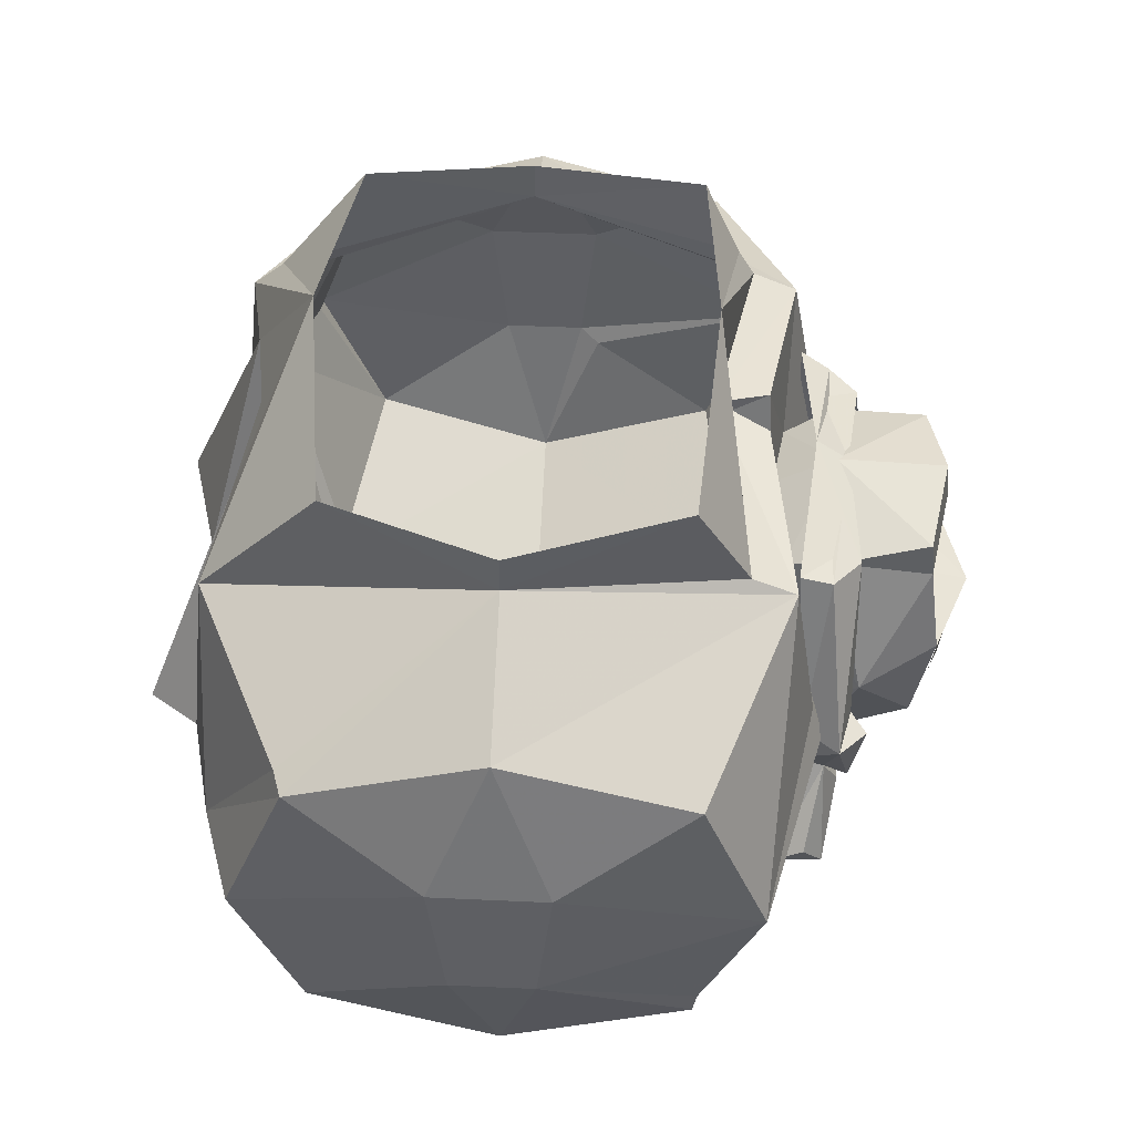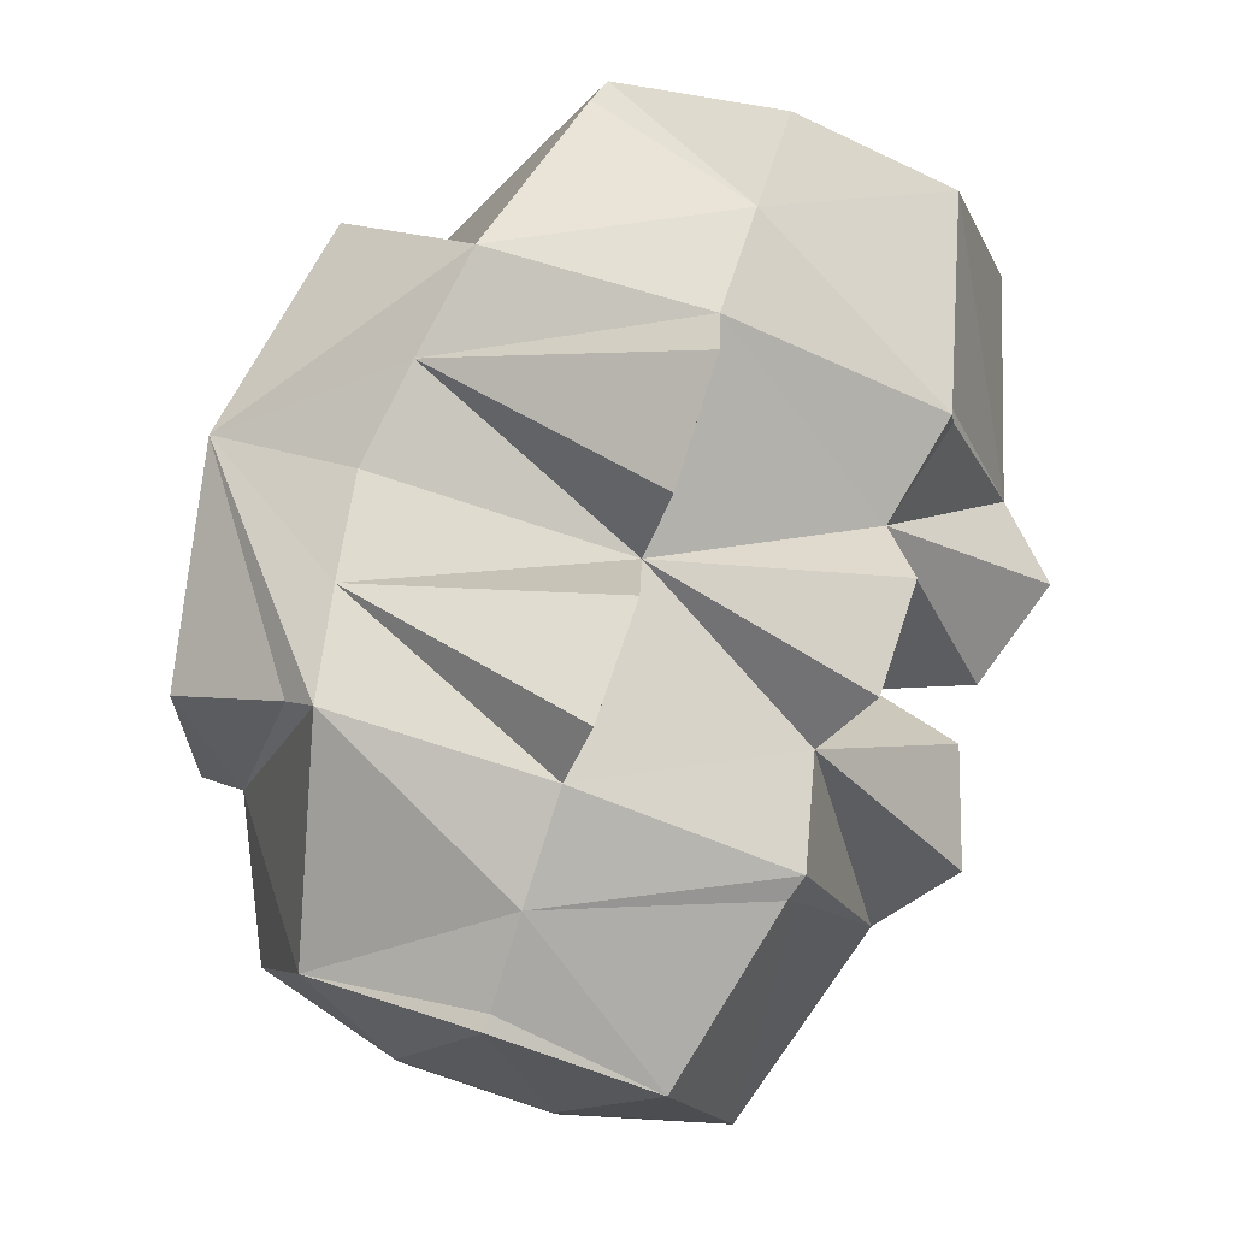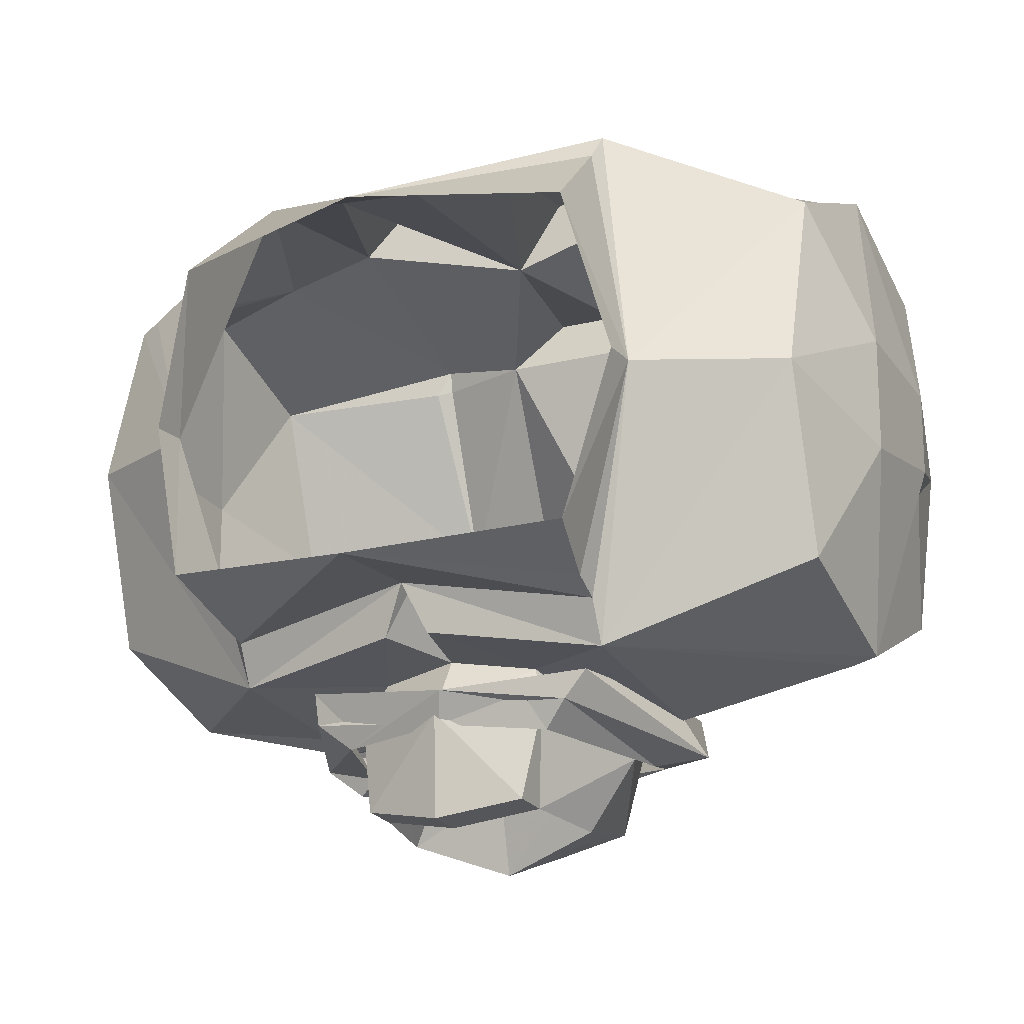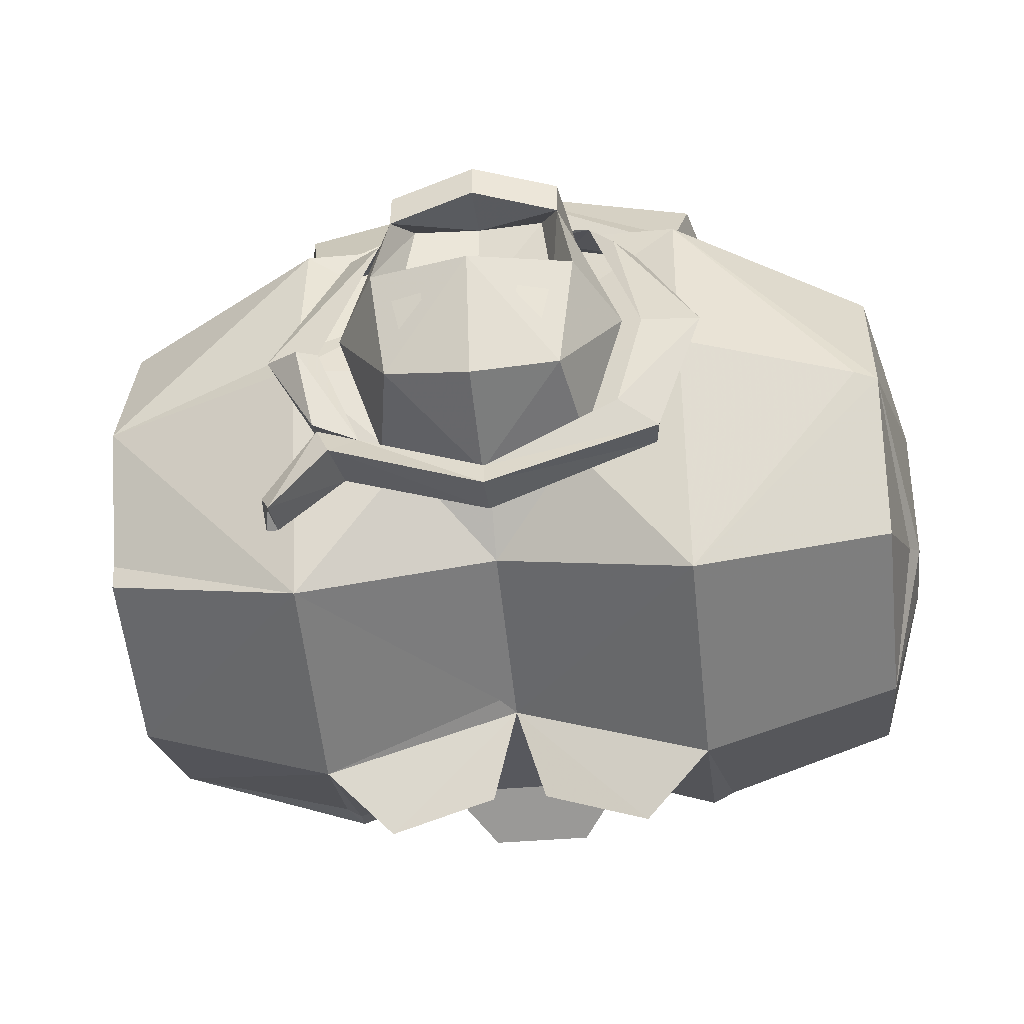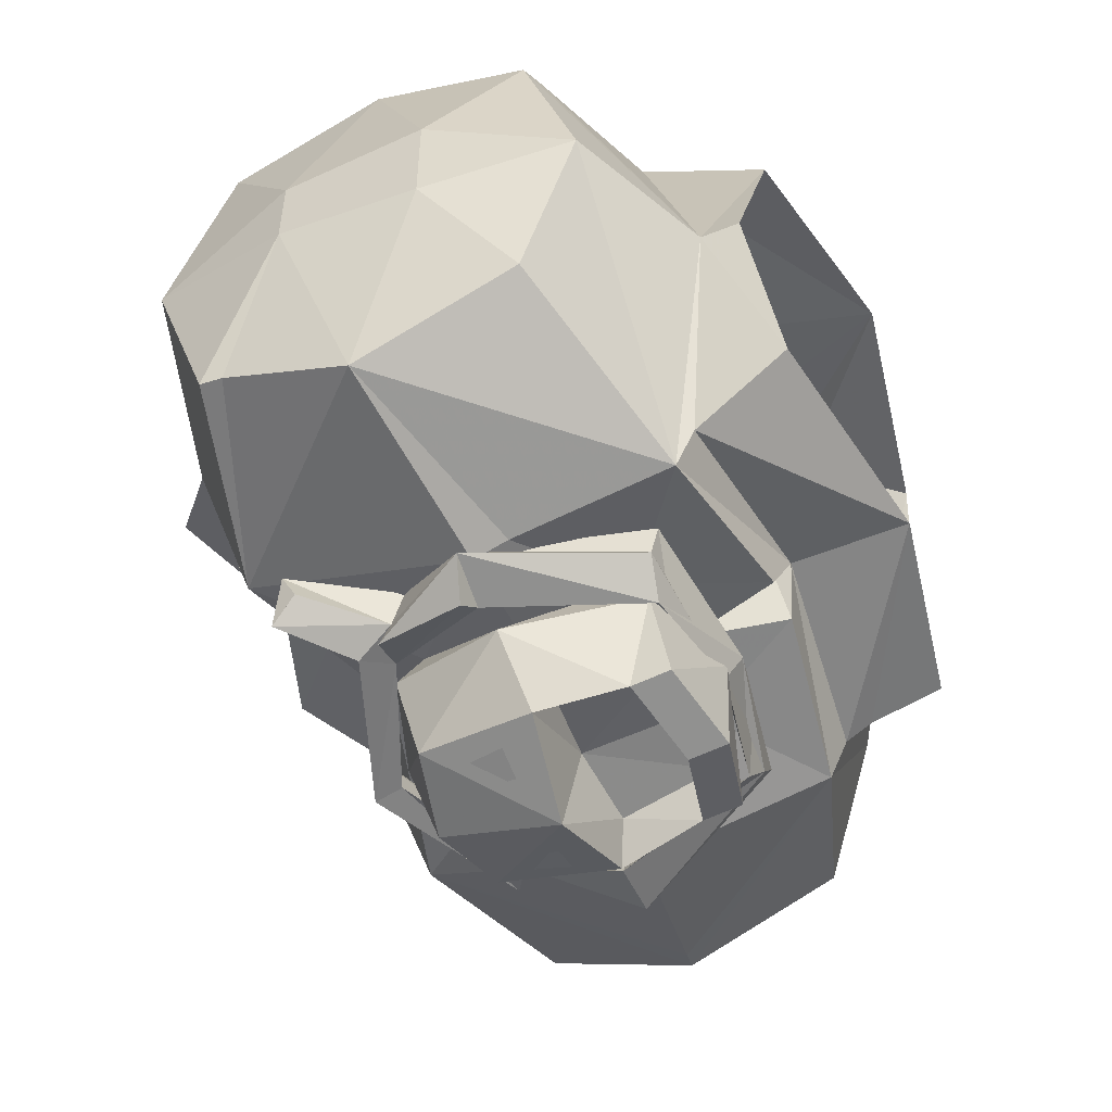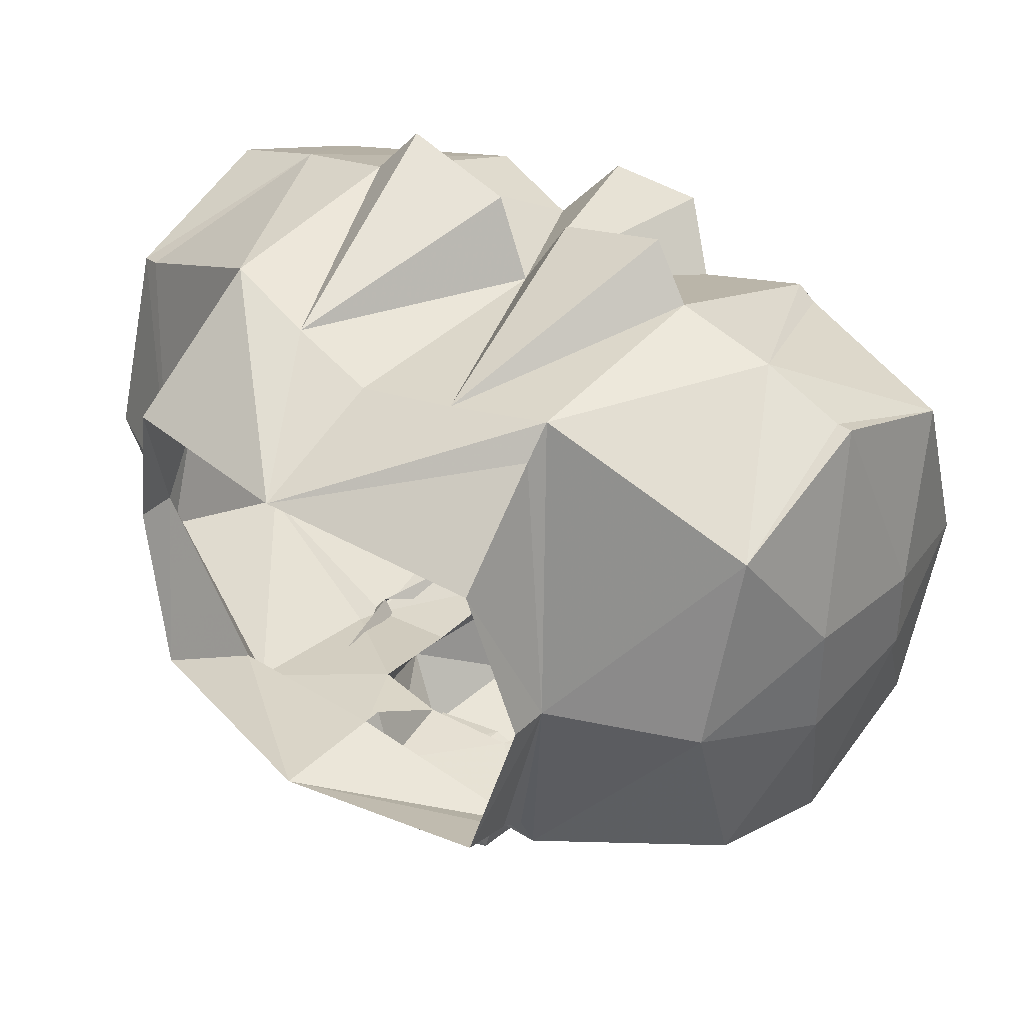
<metadata>
{"format":"obj","ext":"obj","renderer":"f3d","projection":"perspective","resolution":1024,"background":"white","views":[{"elev":48.7,"azim":92.9,"up":"+Y"},{"elev":79.5,"azim":-71.8,"up":"+Z"},{"elev":-17.1,"azim":-152.9,"up":"+Z"},{"elev":-38.7,"azim":-173.5,"up":"+Y"},{"elev":-53.0,"azim":113.5,"up":"+Z"},{"elev":38.7,"azim":-139.7,"up":"+Z"}]}
</metadata>
<code>
v -0.1719 -1.547 -0.4531
v -0.2031 -1.508 -0.5469
v -0.2891 -1.766 -0.6094
v -0.2031 -1.766 -0.5078
v -0.3984 -1.766 -0.5391
v -0.3984 -1.375 -0.4688
v -0.04688 -1.32 -0.4141
v 0 -1.508 -0.4297
v 0 -1.438 -0.5469
v -0.1719 -1.484 -0.7266
v -0.1719 -1.562 -0.7344
v -0.2031 -1.734 -0.7578
v -0.1719 -1.969 -0.7266
v -0.2031 -2.008 -0.5469
v -0.1719 -1.969 -0.4609
v -0.3984 -2.227 -0.3828
v -0.75 -1.812 -0.4531
v -0.7969 -1.82 -0.4375
v -0.7969 -1.5 -0.3125
v -0.7969 -1.391 0.05469
v -0.5156 -1.258 0.05469
v -0.3984 -1.336 -0.3828
v 0 -1.297 -0.3125
v 0 -1.336 -0.3125
v 0.04688 -1.32 -0.4141
v 0.1719 -1.547 -0.4531
v 0.2031 -1.508 -0.5469
v 0.1719 -1.484 -0.7266
v 0 -1.445 -0.7578
v 0 -1.523 -0.7656
v 0 -1.508 -0.6406
v -0.1328 -1.516 -0.6562
v -0.1562 -1.711 -0.6797
v 0 -1.766 -0.8281
v 0 -2.008 -0.7578
v 0 -2.078 -0.5469
v 0 -2.008 -0.4297
v 0 -2.125 -0.3125
v 0 -2.25 0.05469
v -0.3984 -2.375 0.05469
v -0.7969 -2.25 0.05469
v -0.7969 -2.125 -0.3125
v -0.875 -1.672 -0.05469
v -0.875 -1.672 0.1719
v -0.7969 -1.5 0.4219
v -0.3984 -1.406 0.6094
v -0.3984 -1.352 0.5469
v -0.4297 -1.141 0.375
v -0.5156 -1.18 0.05469
v -0.4297 -1.141 -0.2812
v -0.3984 -1.281 -0.3516
v 0 -1.062 -0.3125
v 0.3984 -1.336 -0.3828
v 0.3984 -1.375 -0.4688
v -0.7969 -1.82 0.5469
v -0.7656 -1.82 0.5469
v -0.6016 -1.82 0.6094
v -0.3984 -1.82 0.6562
v -0.1953 -1.367 0.5703
v 0 -1.062 0.4219
v -0.3984 -2.227 0.5
v -0.1953 -2.18 0.4609
v 0 -1.82 0.5469
v -0.08594 -1.844 0.6953
v -0.3125 -1.844 0.7578
v 0 -1.336 0.5391
v 0.1953 -1.367 0.5703
v 0.3984 -1.406 0.6094
v 0.4297 -1.141 0.375
v 0.5156 -1.258 0.05469
v 0.5156 -1.18 0.05469
v 0.4297 -1.141 -0.2812
v -0.7969 -2.125 0.4219
v -0.4453 -2.211 0.4844
v -0.4375 -2.227 0.4453
v -0.2656 -2.492 0.1172
v -0.05469 -2.422 0.1172
v 0.1953 -2.18 0.4609
v 0.1016 -2.25 0.5781
v -0.1016 -2.25 0.5781
v 0.3984 -1.82 0.6562
v 0.3125 -1.844 0.7578
v 0.08594 -1.844 0.6953
v 0.2891 -1.766 -0.6094
v 0.2031 -1.766 -0.5078
v 0.1719 -1.969 -0.4609
v 0.2031 -2.008 -0.5469
v 0.1719 -1.969 -0.7266
v 0.2031 -1.734 -0.7578
v 0.1719 -1.562 -0.7344
v 0.1328 -1.516 -0.6562
v 0 -1.727 -0.6562
v 0.3984 -2.227 -0.3828
v 0.03125 -2.242 0.01562
v 0.3984 -2.375 0.05469
v 0.2656 -2.492 0.1172
v 0.05469 -2.422 0.1172
v 0.3984 -2.234 0.4531
v 0.3984 -2.227 0.5
v 0.6016 -1.82 0.6094
v 0.7969 -1.5 -0.3125
v 0.7969 -1.391 0.05469
v 0.875 -1.672 -0.05469
v 0.7969 -1.82 -0.4375
v 0.7969 -1.5 0.4219
v 0.875 -1.672 0.1719
v 0.875 -1.953 0.1406
v 0.875 -1.953 -0.02344
v 0.7969 -2.078 -0.3203
v 0.3984 -1.766 -0.5391
v 0.3984 -1.695 -0.5156
v 0.7969 -1.82 0.5469
v 0.7969 -2.125 0.4219
v 0.7969 -2.25 0.05469
v 0.7969 -2.125 -0.3125
v 0.75 -1.484 0.4375
v 0.4297 -2.219 0.4453
v -0.8516 -1.977 -0.0625
v -0.875 -1.953 -0.02344
v -0.875 -1.953 0.1406
v 0.07812 -1.812 -0.7891
v 0.1562 -1.812 -0.7656
v 0.1406 -1.883 -0.7578
v -0.1406 -1.883 -0.7578
v -0.1562 -1.812 -0.7656
v -0.07812 -1.812 -0.7891
v 0.1562 -1.711 -0.6797
v -0.4453 -1.781 -0.6172
v -0.3281 -1.781 -0.625
v -0.2734 -1.961 -0.5938
v -0.3516 -2.008 -0.5625
v -0.375 -1.773 -0.5
v -0.3203 -1.469 -0.4844
v -0.2734 -1.469 -0.5391
v -0.2266 -1.484 -0.5938
v -0.3438 -1.992 -0.4922
v -0.007812 -2.133 -0.4922
v -0.007812 -2.094 -0.5781
v -0.007812 -2.148 -0.5938
v 0.3047 -2.031 -0.5859
v 0.2891 -2.016 -0.4688
v 0.25 -1.984 -0.5547
v 0.3359 -1.953 -0.5547
v 0.4219 -2.148 -0.5625
v 0.4219 -2.125 -0.4609
v 0.3359 -1.93 -0.4766
v 0.3359 -1.781 -0.5938
v 0.375 -1.797 -0.625
v 0.3359 -1.977 -0.6016
v 0.4453 -1.773 -0.5703
v 0.4453 -2.125 -0.4609
v 0.4453 -2.094 -0.5234
v -0.007812 -1.445 -0.5703
v -0.02344 -1.414 -0.5078
v -0.007812 -1.453 -0.5312
v 0.2891 -1.469 -0.5391
v 0.2188 -1.484 -0.5938
v 0.2891 -1.453 -0.4766
v 0.3906 -1.773 -0.5
f 1 2 3
f 1 3 4
f 1 8 9
f 1 9 2
f 2 9 10
f 3 14 15
f 3 15 4
f 6 19 20
f 6 20 21
f 6 21 22
f 6 22 23
f 6 23 7
f 7 23 24
f 7 24 8
f 8 24 25
f 8 26 9
f 9 26 27
f 9 27 28
f 9 28 29
f 9 29 10
f 11 30 31
f 11 31 32
f 11 32 33
f 11 33 12
f 12 33 34
f 14 36 15
f 15 36 37
f 20 45 21
f 21 45 46
f 23 53 54
f 23 54 25
f 23 25 24
f 58 63 64
f 58 64 65
f 62 78 79
f 62 79 80
f 63 81 82
f 63 82 83
f 39 77 76
f 39 76 40
f 84 27 26
f 84 26 85
f 84 85 86
f 84 86 87
f 30 90 31
f 31 90 91
f 33 92 34
f 34 92 89
f 36 87 86
f 36 86 37
f 39 95 96
f 39 96 97
f 101 54 102
f 102 54 70
f 102 70 105
f 68 116 70
f 70 54 53
f 92 127 89
f 89 127 91
f 89 91 90
f 1 4 5
f 1 5 6
f 1 6 7
f 1 7 8
f 2 10 11
f 2 11 3
f 3 11 12
f 3 12 13
f 3 13 14
f 4 15 5
f 5 15 16
f 5 16 17
f 5 17 6
f 6 18 19
f 8 25 26
f 10 29 30
f 10 30 11
f 12 34 13
f 13 34 35
f 13 35 36
f 13 36 14
f 15 37 38
f 15 38 16
f 16 38 39
f 16 39 40
f 16 40 41
f 16 41 42
f 16 42 18
f 19 18 43
f 19 43 20
f 20 43 44
f 20 44 45
f 21 47 48
f 21 48 49
f 21 49 50
f 21 50 51
f 22 52 23
f 23 52 53
f 45 56 57
f 45 57 46
f 46 57 58
f 46 58 59
f 46 59 60
f 47 60 48
f 58 57 61
f 58 61 62
f 58 62 63
f 58 65 59
f 59 65 64
f 59 64 63
f 59 63 66
f 59 66 60
f 60 66 67
f 60 67 68
f 60 68 69
f 69 68 70
f 69 70 71
f 71 70 72
f 72 70 53
f 72 53 52
f 57 56 73
f 57 73 74
f 61 40 62
f 62 40 76
f 62 76 77
f 62 77 39
f 62 39 78
f 62 80 63
f 63 80 79
f 63 79 78
f 63 78 81
f 63 83 67
f 63 67 66
f 84 87 88
f 84 88 89
f 84 89 90
f 84 90 27
f 27 90 28
f 28 90 29
f 29 90 30
f 34 89 88
f 34 88 35
f 35 88 36
f 36 88 87
f 37 86 38
f 38 86 93
f 38 93 94
f 39 97 78
f 78 97 96
f 78 96 95
f 78 95 98
f 78 99 81
f 81 99 100
f 81 100 68
f 81 68 67
f 81 67 82
f 82 67 83
f 101 102 103
f 101 103 104
f 101 104 54
f 102 105 106
f 102 106 103
f 103 106 107
f 103 107 108
f 103 108 104
f 104 108 109
f 104 109 93
f 104 93 110
f 104 111 54
f 54 111 26
f 54 26 25
f 105 112 106
f 106 112 107
f 107 112 113
f 107 113 114
f 107 114 108
f 108 114 115
f 93 115 114
f 93 114 95
f 93 95 94
f 100 112 105
f 100 116 68
f 95 113 117
f 99 113 100
f 100 113 112
f 86 85 110
f 86 110 93
f 110 85 26
f 95 114 113
f 42 118 18
f 18 119 43
f 43 119 44
f 44 119 120
f 44 120 55
f 44 55 45
f 119 41 120
f 120 41 73
f 120 73 55
f 51 50 52
f 118 42 41
f 75 73 41
f 75 41 40
f 6 17 18
f 16 18 17
f 21 46 47
f 21 51 22
f 22 51 52
f 45 55 56
f 46 60 47
f 57 74 61
f 61 74 75
f 61 75 40
f 38 94 39
f 39 94 95
f 78 98 99
f 104 110 111
f 108 115 109
f 109 115 93
f 100 105 116
f 70 116 105
f 95 117 98
f 98 117 99
f 99 117 113
f 110 26 111
f 18 118 119
f 119 118 41
f 55 73 56
f 74 73 75
f 31 91 92
f 31 92 32
f 32 92 33
f 91 127 92
f 121 122 123
f 124 125 126
f 128 129 130
f 128 130 131
f 128 134 129
f 129 134 135
f 130 138 131
f 131 138 139
f 138 142 139
f 139 142 140
f 140 142 143
f 140 143 144
f 143 152 144
f 144 152 151
f 134 155 135
f 135 155 153
f 153 155 156
f 153 156 157
f 156 150 157
f 157 150 147
f 145 144 152
f 145 152 151
f 128 131 132
f 128 132 133
f 128 133 134
f 131 139 136
f 131 136 132
f 136 139 137
f 137 139 140
f 137 140 141
f 140 144 141
f 141 144 145
f 143 146 151
f 143 151 152
f 133 154 134
f 134 154 155
f 154 158 155
f 155 158 156
f 156 158 159
f 156 159 150
f 129 135 132
f 129 132 136
f 129 136 130
f 130 136 137
f 130 137 138
f 137 141 138
f 138 141 142
f 141 145 146
f 141 146 142
f 142 146 147
f 135 133 132
f 133 135 153
f 133 153 154
f 153 157 154
f 154 157 158
f 157 147 158
f 158 147 159
f 145 151 146
f 142 147 148
f 142 148 149
f 142 149 143
f 147 150 148
f 143 149 150
f 143 150 146
f 150 159 146
f 146 159 142
f 148 150 149

</code>
